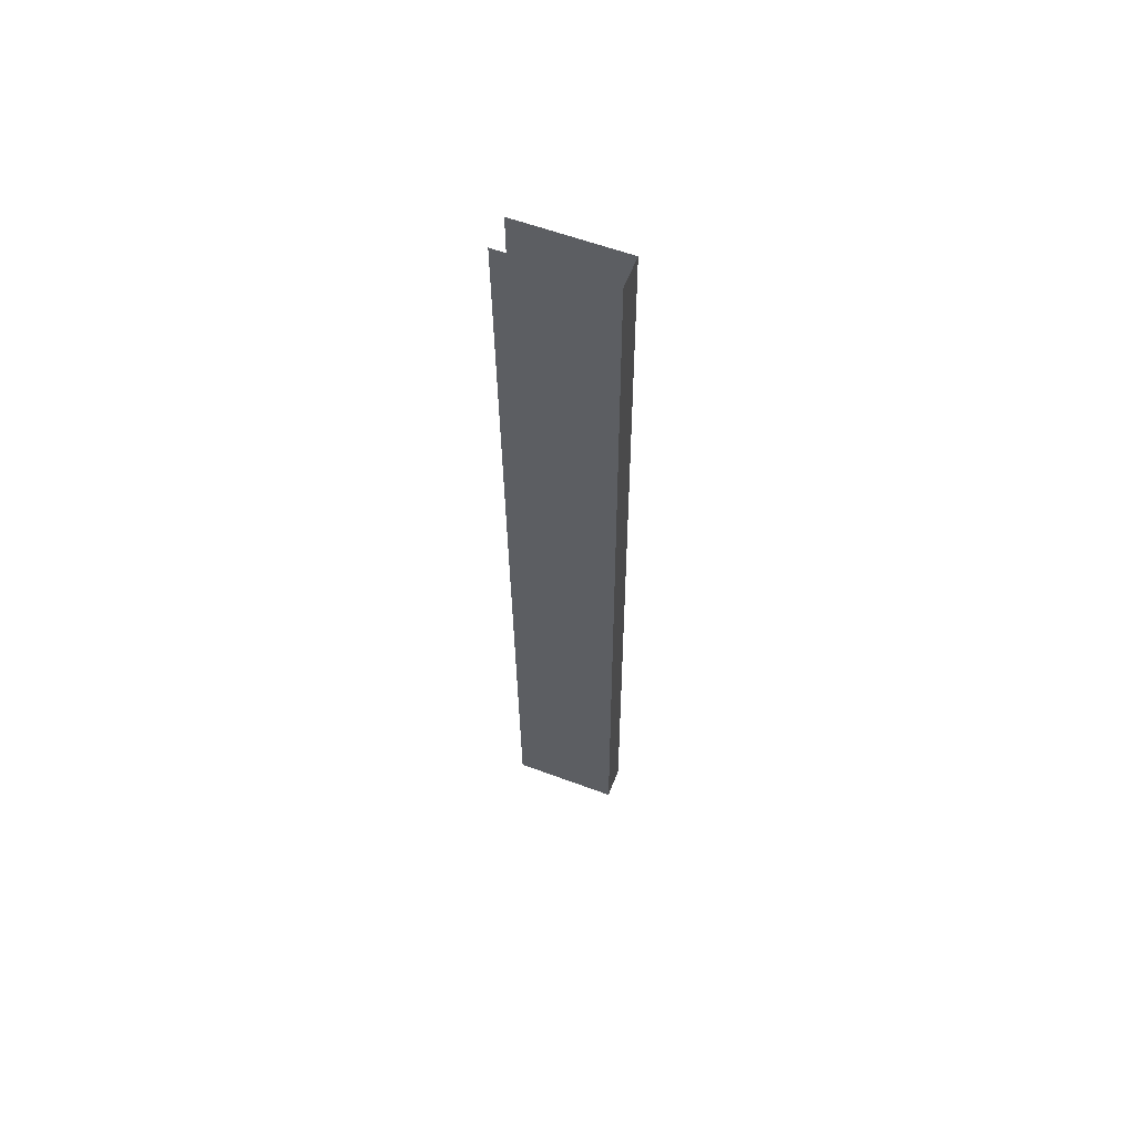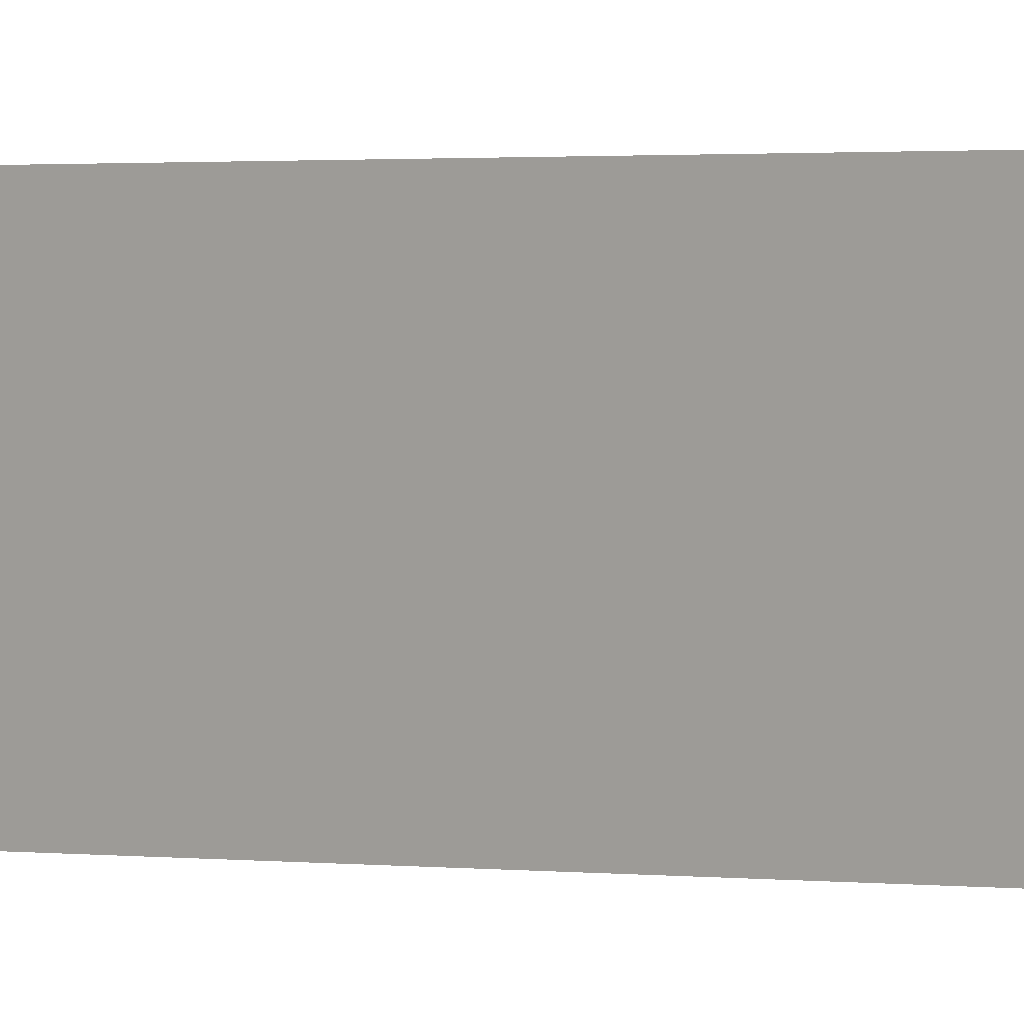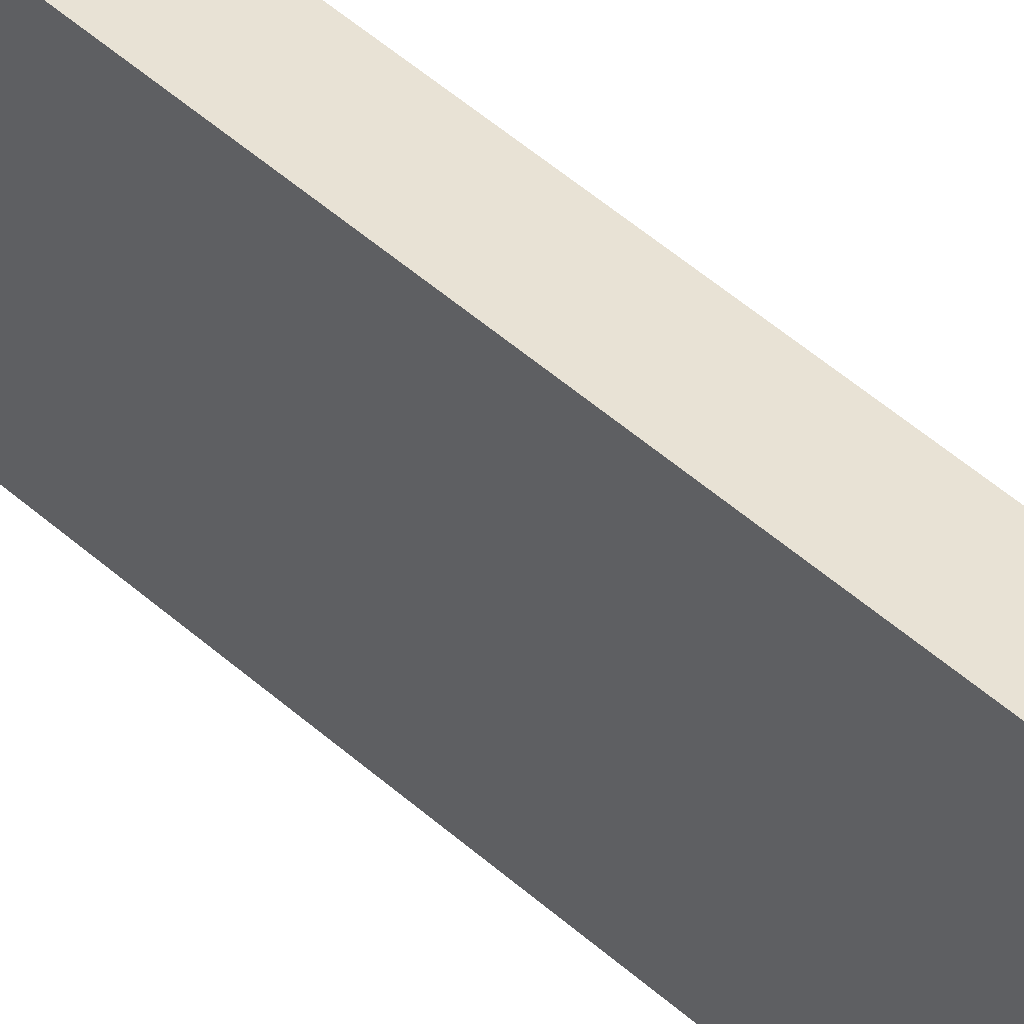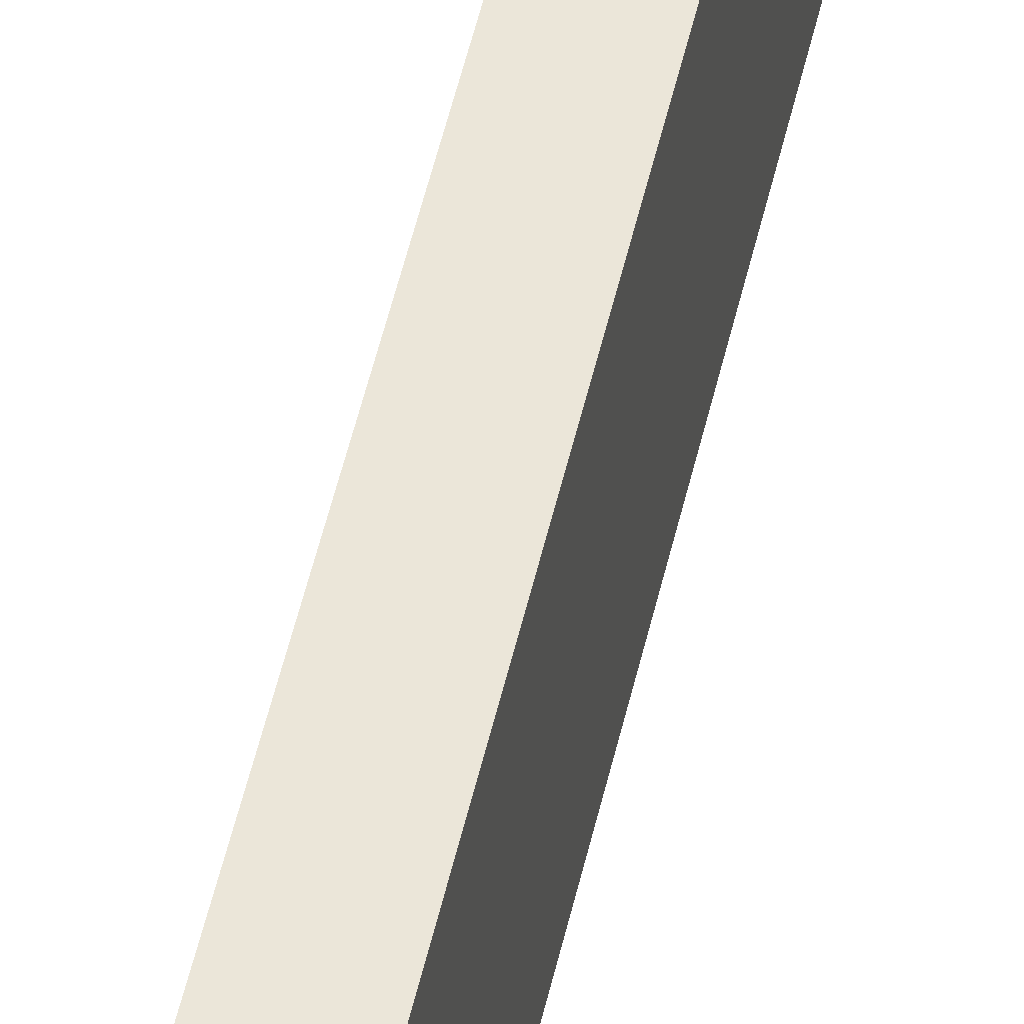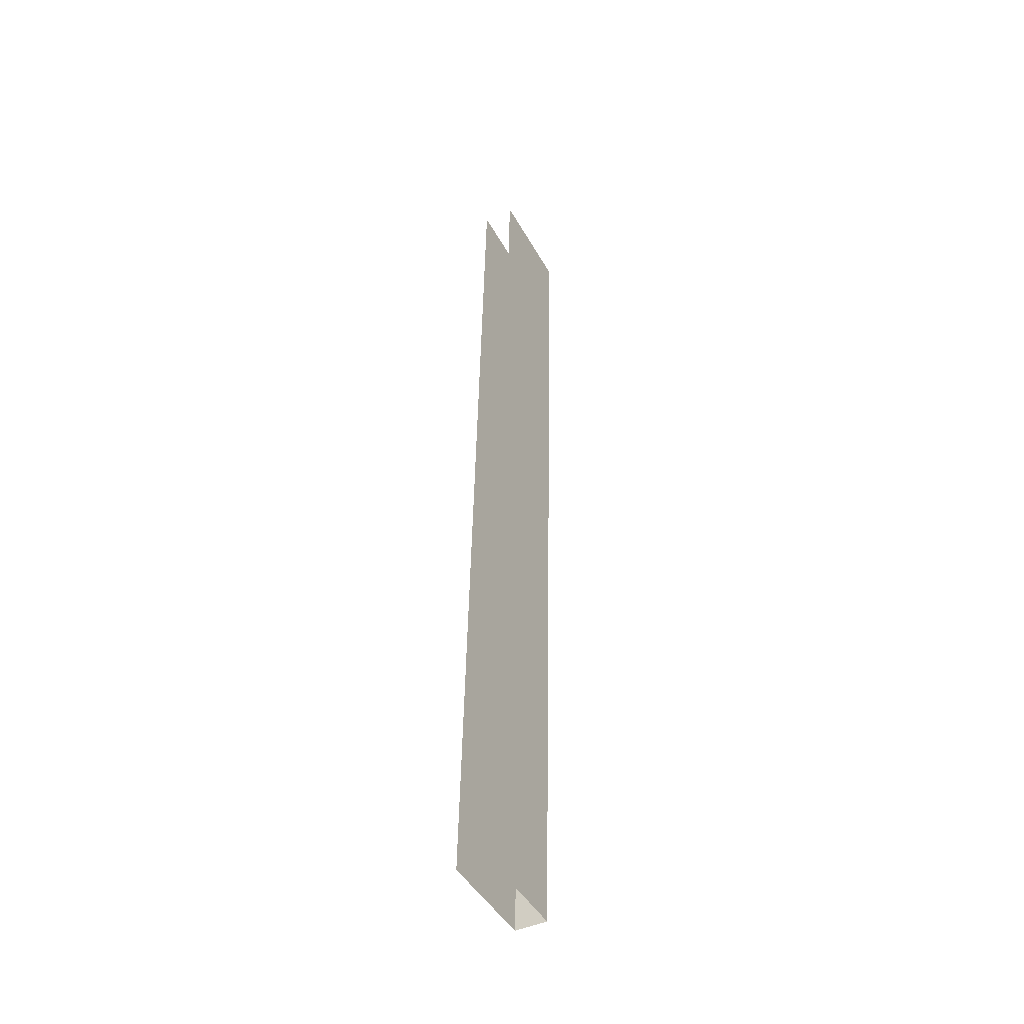
<metadata>
{"format":"obj","ext":"obj","renderer":"f3d","projection":"perspective","resolution":1024,"background":"white","views":[{"elev":59.2,"azim":111.0,"up":"+Z"},{"elev":0.7,"azim":132.2,"up":"+Y"},{"elev":40.6,"azim":140.1,"up":"+Y"},{"elev":47.9,"azim":-166.8,"up":"+Y"},{"elev":-45.7,"azim":27.8,"up":"+Z"}]}
</metadata>
<code>
g collisionMesh_sideWalls_62
v -0.3953 -0.9472 34.93
v -1.099 -0.9472 -0.9918
v 0.1223 -0.9472 -0.9918
v 0.8262 -0.9472 34.93
v 0.8262 -5.022 34.93
v 0.8262 -0.9472 34.93
v 0.1223 -0.9472 -0.9918
v 0.1223 -5.022 -0.9918
v -1.099 -5.022 -0.9918
v -1.099 -0.9472 -0.9918
v -0.3953 -0.9472 34.93
v -0.3953 -5.022 34.93
g collisionMesh_sideWalls_62_0
f 3 2 1
f 4 3 1
f 7 6 5
f 8 7 5
f 11 10 9
f 12 11 9

</code>
